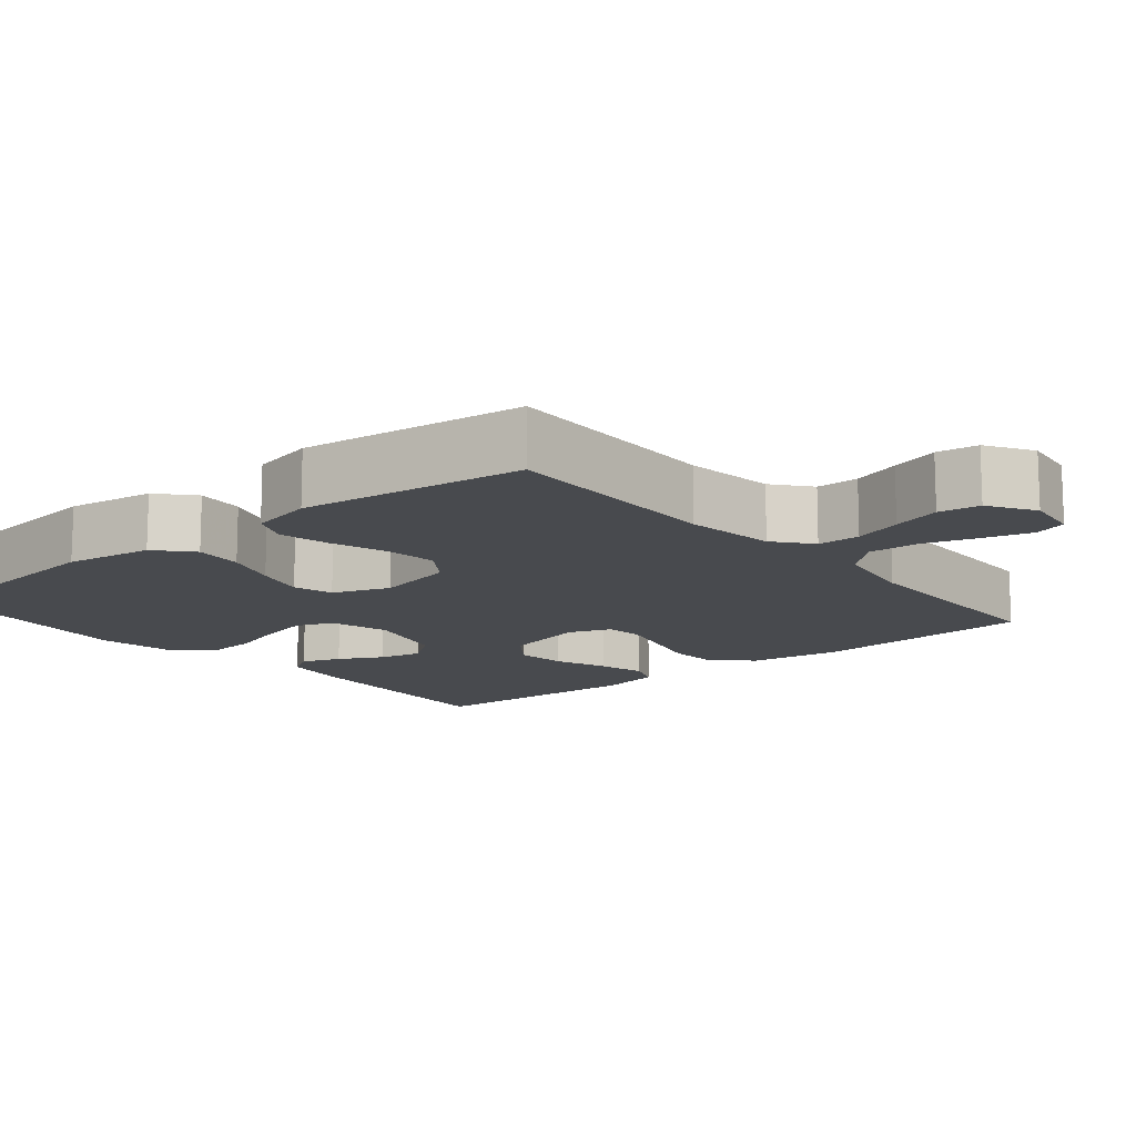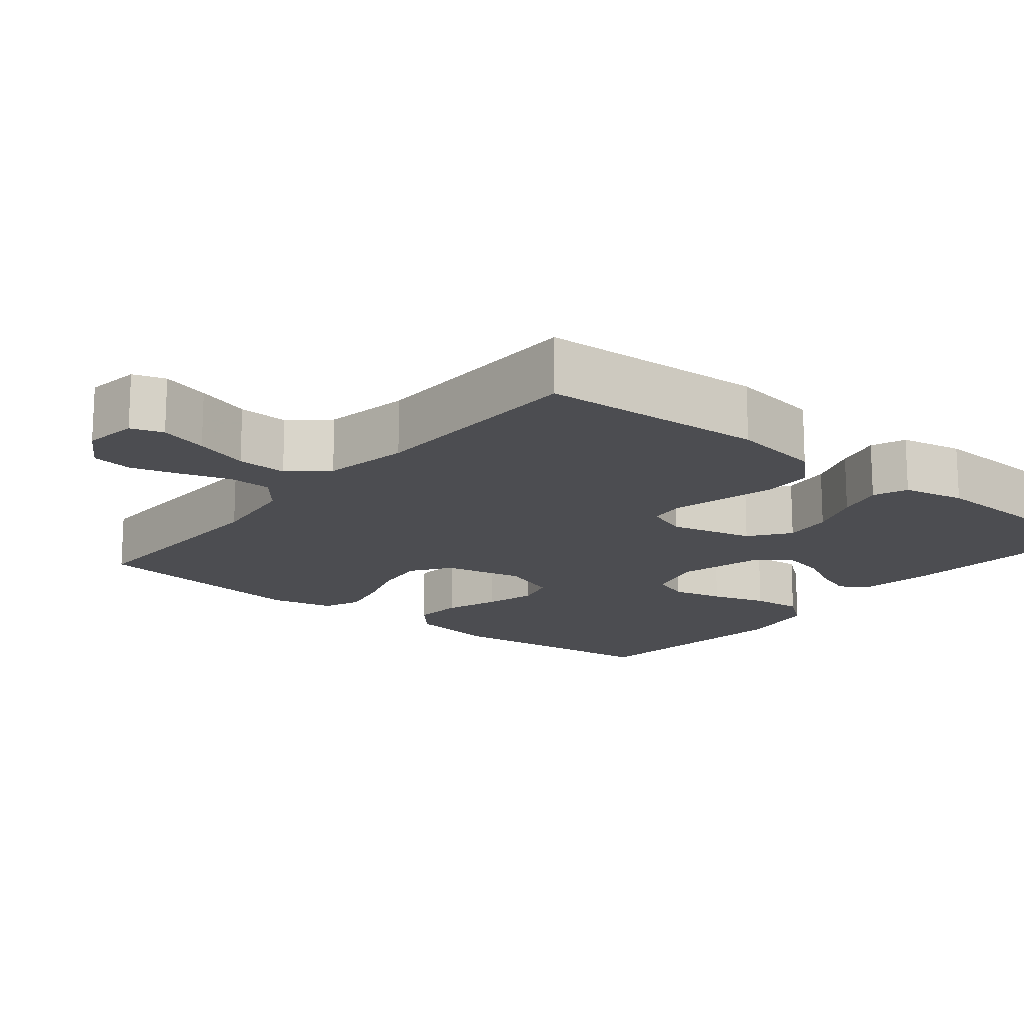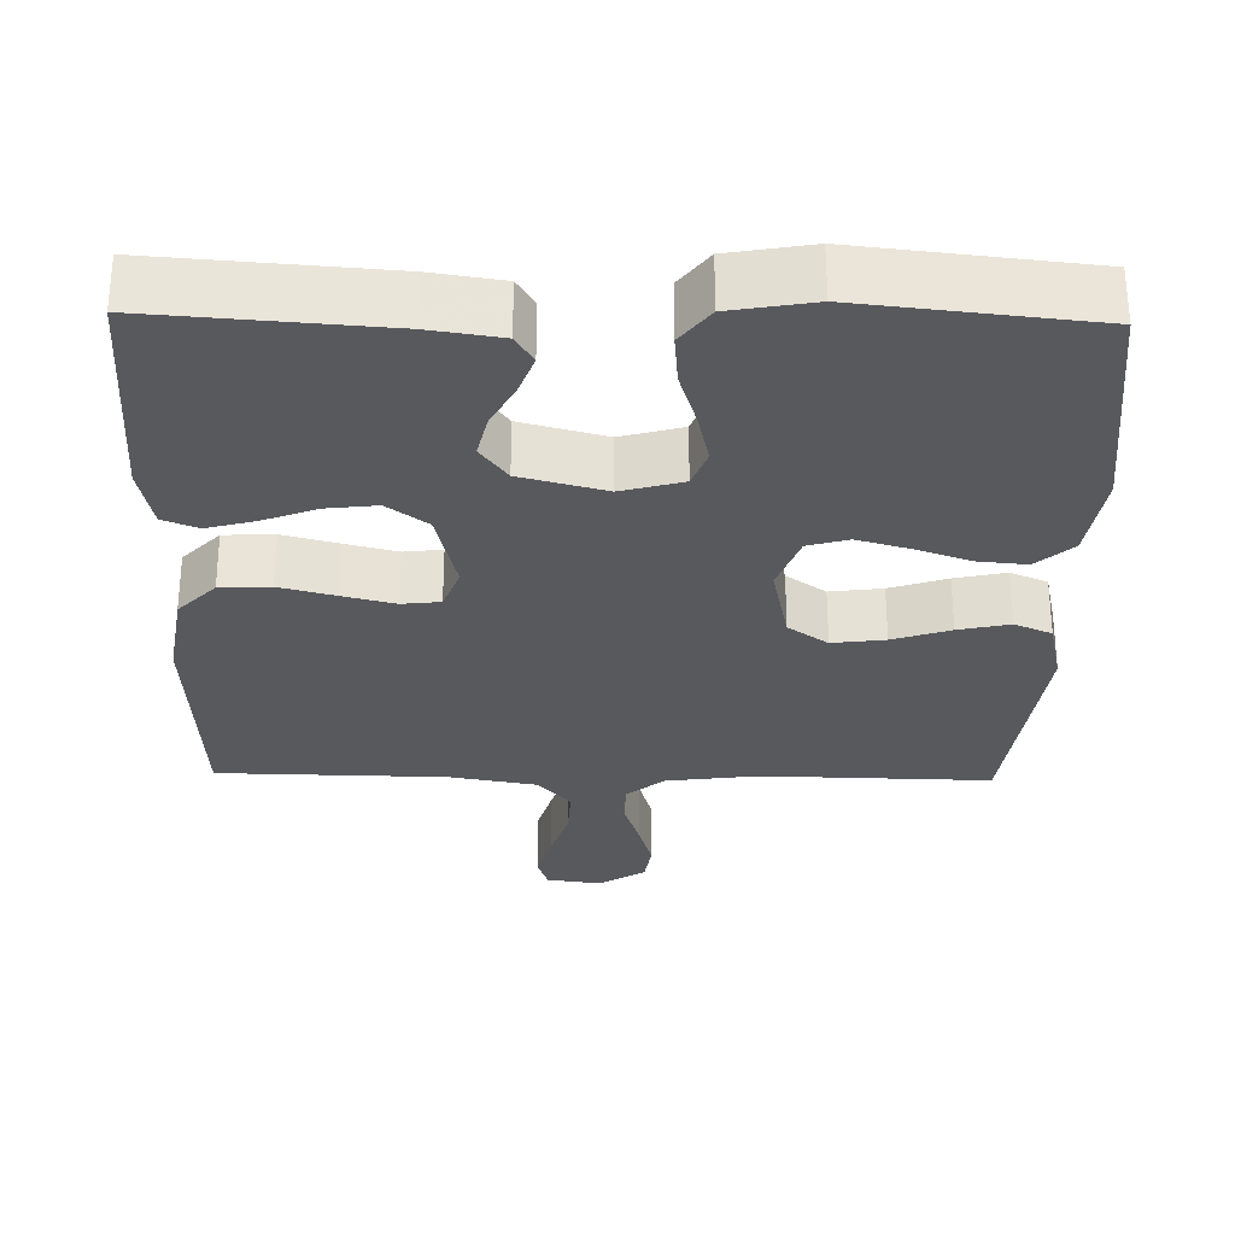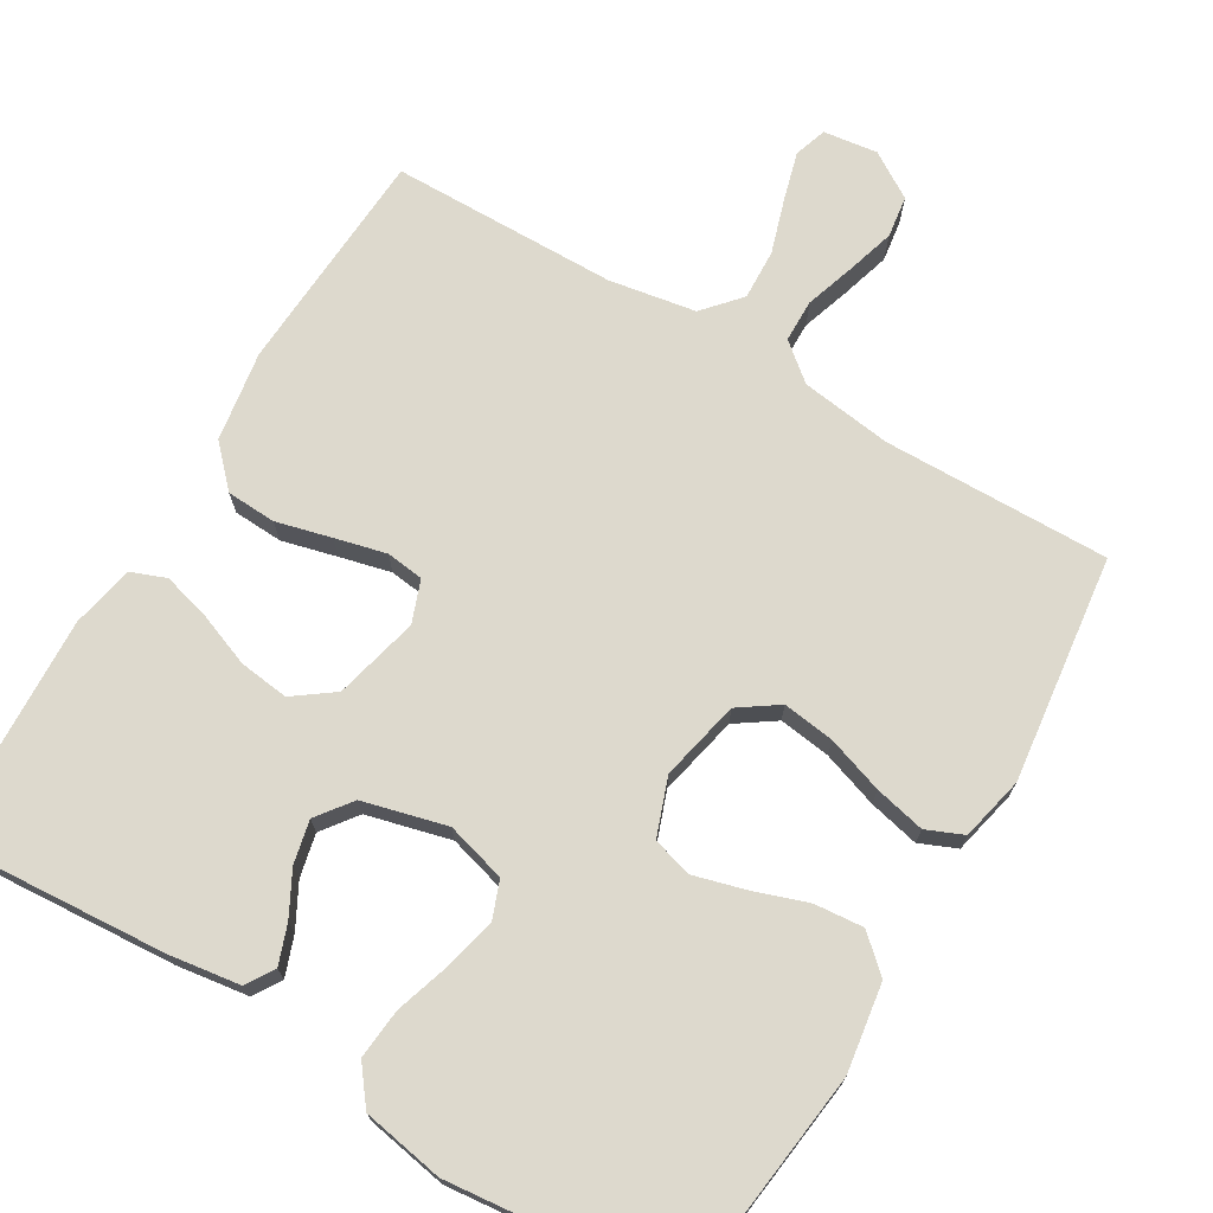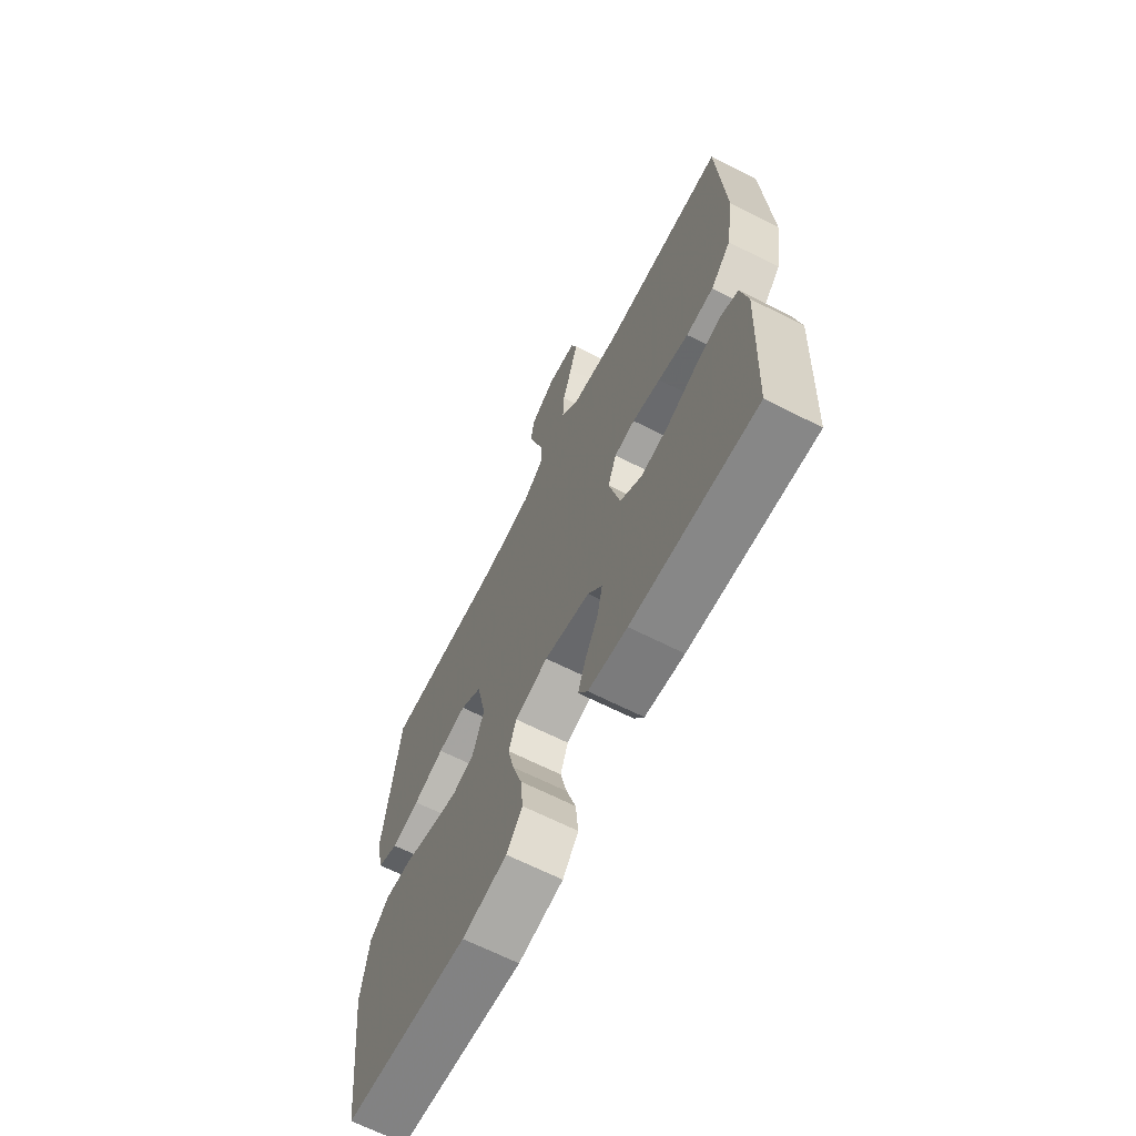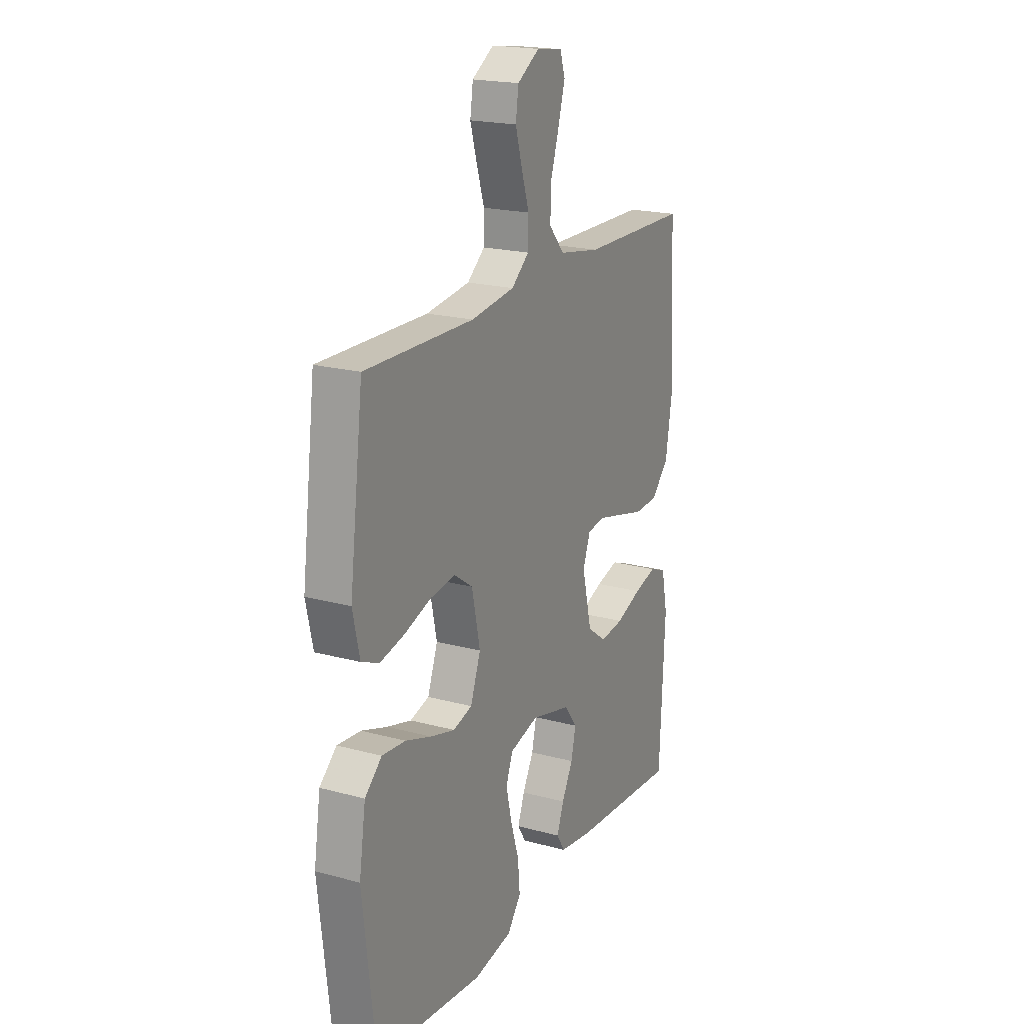
<metadata>
{"format":"obj","ext":"obj","renderer":"f3d","projection":"perspective","resolution":1024,"background":"white","views":[{"elev":-13.3,"azim":-50.2,"up":"+Y"},{"elev":-16.2,"azim":50.9,"up":"+Y"},{"elev":-29.8,"azim":178.8,"up":"+Y"},{"elev":72.0,"azim":-149.1,"up":"+Y"},{"elev":-66.5,"azim":63.1,"up":"+Z"},{"elev":20.1,"azim":-63.5,"up":"+Z"}]}
</metadata>
<code>
v 0.5 0.07 -0.5
v 0.2 0.07 -0.478
v 0.106 0.07 -0.464
v 0.083 0.07 -0.427
v 0.102 0.07 -0.375
v 0.133 0.07 -0.317
v 0.146 0.07 -0.26
v 0.111 0.07 -0.213
v 0 0.07 -0.184
v -0.08 0.07 -0.206
v -0.099 0.07 -0.256
v -0.083 0.07 -0.324
v -0.06 0.07 -0.397
v -0.054 0.07 -0.464
v -0.092 0.07 -0.513
v -0.2 0.07 -0.532
v -0.5 0.07 -0.5
v -0.535 0.07 -0.2
v -0.517 0.07 -0.083
v -0.47 0.07 -0.041
v -0.405 0.07 -0.047
v -0.333 0.07 -0.072
v -0.265 0.07 -0.091
v -0.212 0.07 -0.076
v -0.184 0.07 0
v -0.207 0.07 0.107
v -0.259 0.07 0.143
v -0.328 0.07 0.134
v -0.403 0.07 0.109
v -0.47 0.07 0.094
v -0.519 0.07 0.115
v -0.538 0.07 0.2
v -0.5 0.07 0.5
v -0.2 0.07 0.494
v -0.079 0.07 0.51
v -0.03 0.07 0.55
v -0.029 0.07 0.607
v -0.05 0.07 0.672
v -0.069 0.07 0.737
v -0.061 0.07 0.792
v 0 0.07 0.83
v 0.072 0.07 0.82
v 0.086 0.07 0.777
v 0.068 0.07 0.713
v 0.045 0.07 0.641
v 0.042 0.07 0.574
v 0.085 0.07 0.525
v 0.2 0.07 0.505
v 0.5 0.07 0.5
v 0.517 0.07 0.2
v 0.498 0.07 0.08
v 0.449 0.07 0.029
v 0.383 0.07 0.026
v 0.31 0.07 0.045
v 0.242 0.07 0.062
v 0.192 0.07 0.056
v 0.171 0.07 0
v 0.198 0.07 -0.112
v 0.251 0.07 -0.151
v 0.317 0.07 -0.143
v 0.388 0.07 -0.116
v 0.451 0.07 -0.099
v 0.497 0.07 -0.117
v 0.514 0.07 -0.2
v 0.5 0 -0.5
v 0.2 0 -0.478
v 0.106 0 -0.464
v 0.083 0 -0.427
v 0.102 0 -0.375
v 0.133 0 -0.317
v 0.146 0 -0.26
v 0.111 0 -0.213
v 0 0 -0.184
v -0.08 0 -0.206
v -0.099 0 -0.256
v -0.083 0 -0.324
v -0.06 0 -0.397
v -0.054 0 -0.464
v -0.092 0 -0.513
v -0.2 0 -0.532
v -0.5 0 -0.5
v -0.535 0 -0.2
v -0.517 0 -0.083
v -0.47 0 -0.041
v -0.405 0 -0.047
v -0.333 0 -0.072
v -0.265 0 -0.091
v -0.212 0 -0.076
v -0.184 0 0
v -0.207 0 0.107
v -0.259 0 0.143
v -0.328 0 0.134
v -0.403 0 0.109
v -0.47 0 0.094
v -0.519 0 0.115
v -0.538 0 0.2
v -0.5 0 0.5
v -0.2 0 0.494
v -0.079 0 0.51
v -0.03 0 0.55
v -0.029 0 0.607
v -0.05 0 0.672
v -0.069 0 0.737
v -0.061 0 0.792
v 0 0 0.83
v 0.072 0 0.82
v 0.086 0 0.777
v 0.068 0 0.713
v 0.045 0 0.641
v 0.042 0 0.574
v 0.085 0 0.525
v 0.2 0 0.505
v 0.5 0 0.5
v 0.517 0 0.2
v 0.498 0 0.08
v 0.449 0 0.029
v 0.383 0 0.026
v 0.31 0 0.045
v 0.242 0 0.062
v 0.192 0 0.056
v 0.171 0 0
v 0.198 0 -0.112
v 0.251 0 -0.151
v 0.317 0 -0.143
v 0.388 0 -0.116
v 0.451 0 -0.099
v 0.497 0 -0.117
v 0.514 0 -0.2
f 60 61 62 63
f 60 63 64 1
f 51 52 53 54
f 51 54 55
f 48 49 50 51
f 47 48 51 55
f 46 47 55 56
f 42 43 44 45
f 40 41 42 45
f 40 45 46
f 37 38 39 40
f 37 40 46 56
f 31 32 33 34
f 31 34 35
f 28 29 30 31
f 27 28 31 35
f 26 27 35 36
f 19 20 21 22
f 19 22 23
f 18 19 23
f 17 18 23 24
f 15 16 17 24
f 12 13 14 15
f 11 12 15 24
f 3 4 5 6
f 3 6 7
f 2 3 7
f 59 60 1 2
f 58 59 2 7
f 57 58 7 8
f 36 37 56 57
f 25 26 36 57
f 25 57 8 9
f 10 11 24 25
f 9 10 25
f 127 126 125 124
f 65 128 127 124
f 118 117 116 115
f 119 118 115
f 115 114 113 112
f 119 115 112 111
f 120 119 111 110
f 109 108 107 106
f 109 106 105 104
f 110 109 104
f 104 103 102 101
f 120 110 104 101
f 98 97 96 95
f 99 98 95
f 95 94 93 92
f 99 95 92 91
f 100 99 91 90
f 86 85 84 83
f 87 86 83
f 87 83 82
f 88 87 82 81
f 88 81 80 79
f 79 78 77 76
f 88 79 76 75
f 70 69 68 67
f 71 70 67
f 71 67 66
f 66 65 124 123
f 71 66 123 122
f 72 71 122 121
f 121 120 101 100
f 121 100 90 89
f 73 72 121 89
f 89 88 75 74
f 89 74 73
f 1 65 66 2
f 2 66 67 3
f 3 67 68 4
f 4 68 69 5
f 5 69 70 6
f 6 70 71 7
f 7 71 72 8
f 8 72 73 9
f 9 73 74 10
f 10 74 75 11
f 11 75 76 12
f 12 76 77 13
f 13 77 78 14
f 14 78 79 15
f 15 79 80 16
f 16 80 81 17
f 17 81 82 18
f 18 82 83 19
f 19 83 84 20
f 20 84 85 21
f 21 85 86 22
f 22 86 87 23
f 23 87 88 24
f 24 88 89 25
f 25 89 90 26
f 26 90 91 27
f 27 91 92 28
f 28 92 93 29
f 29 93 94 30
f 30 94 95 31
f 31 95 96 32
f 32 96 97 33
f 33 97 98 34
f 34 98 99 35
f 35 99 100 36
f 36 100 101 37
f 37 101 102 38
f 38 102 103 39
f 39 103 104 40
f 40 104 105 41
f 41 105 106 42
f 42 106 107 43
f 43 107 108 44
f 44 108 109 45
f 45 109 110 46
f 46 110 111 47
f 47 111 112 48
f 48 112 113 49
f 49 113 114 50
f 50 114 115 51
f 51 115 116 52
f 52 116 117 53
f 53 117 118 54
f 54 118 119 55
f 55 119 120 56
f 56 120 121 57
f 57 121 122 58
f 58 122 123 59
f 59 123 124 60
f 60 124 125 61
f 61 125 126 62
f 62 126 127 63
f 63 127 128 64
f 64 128 65 1

</code>
